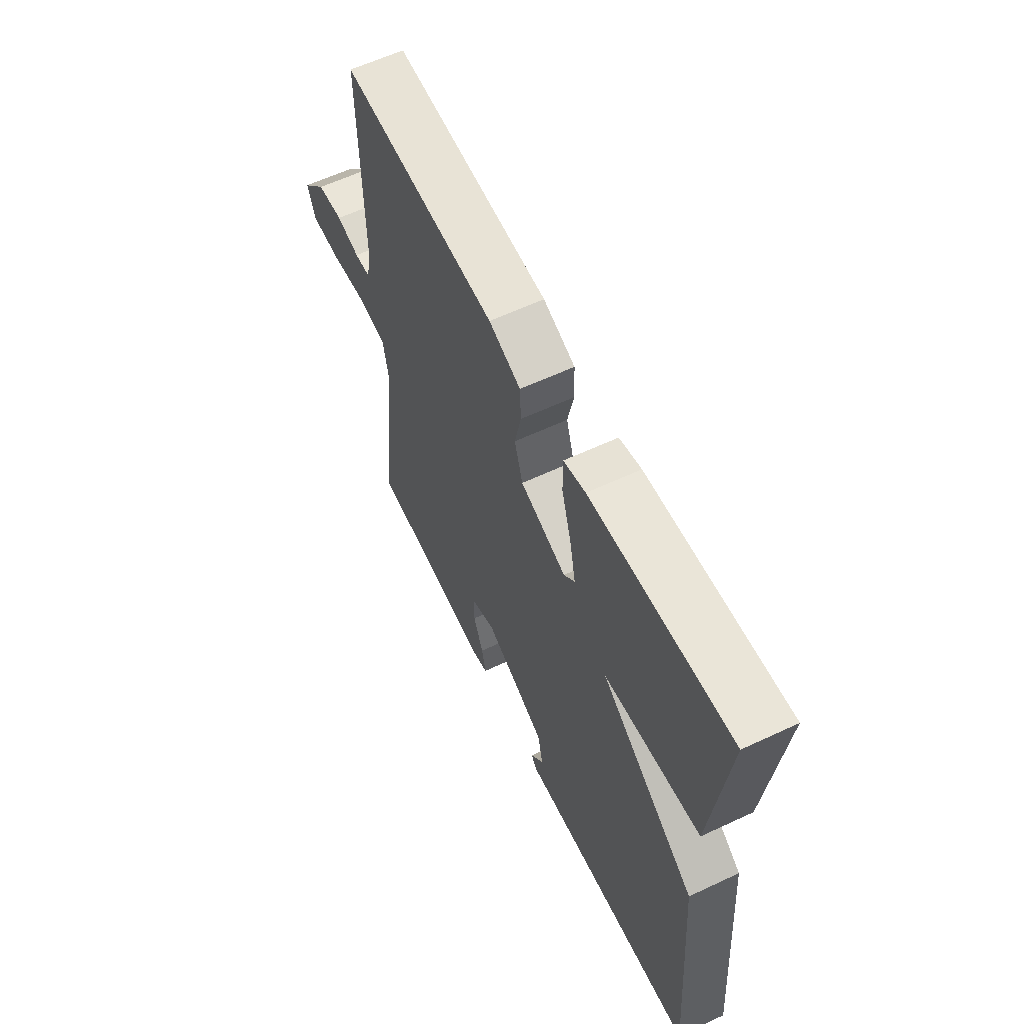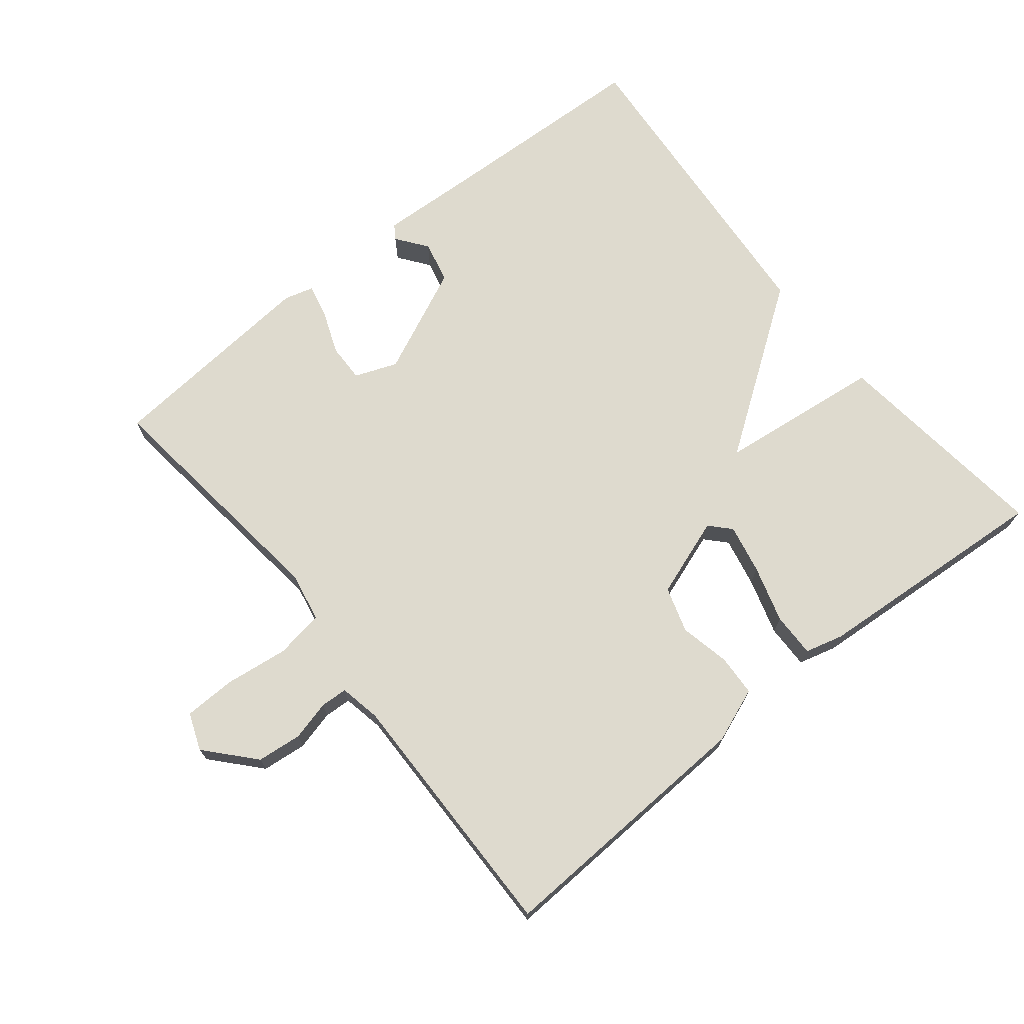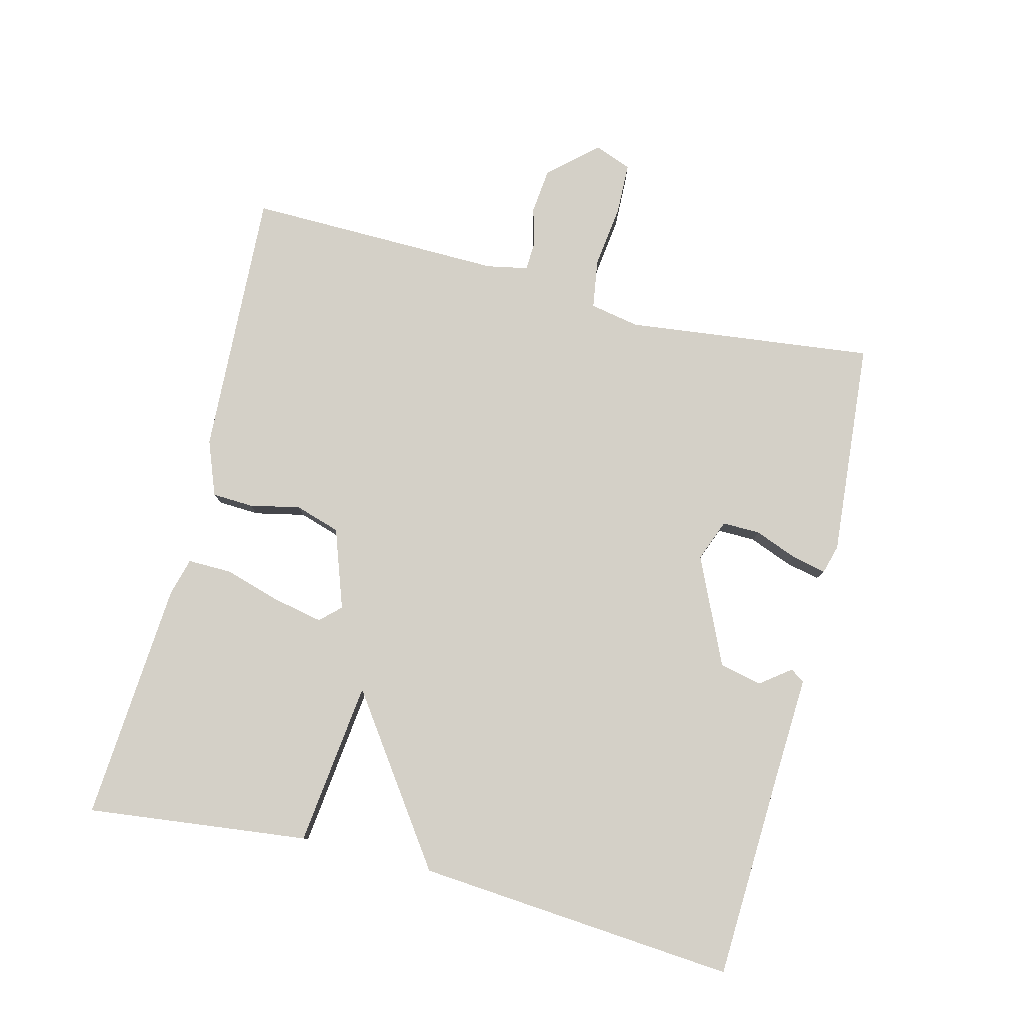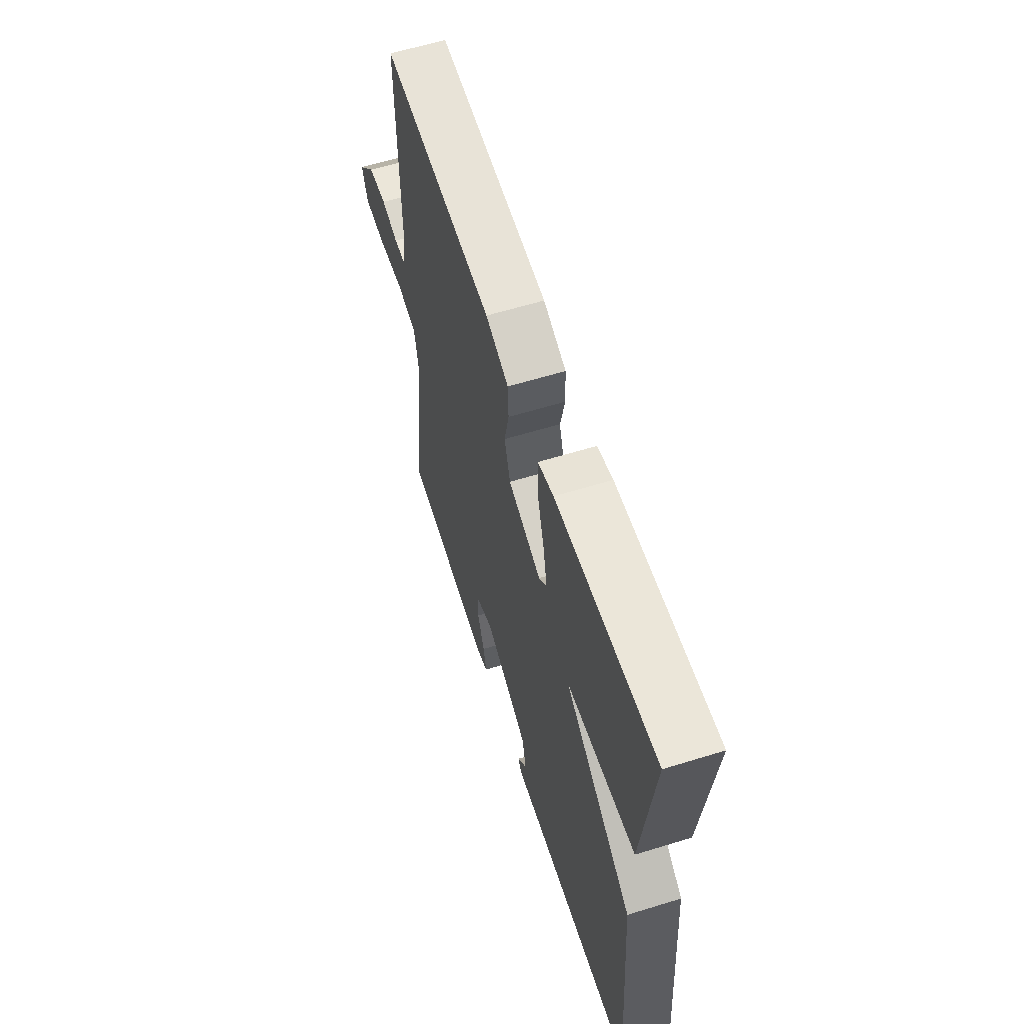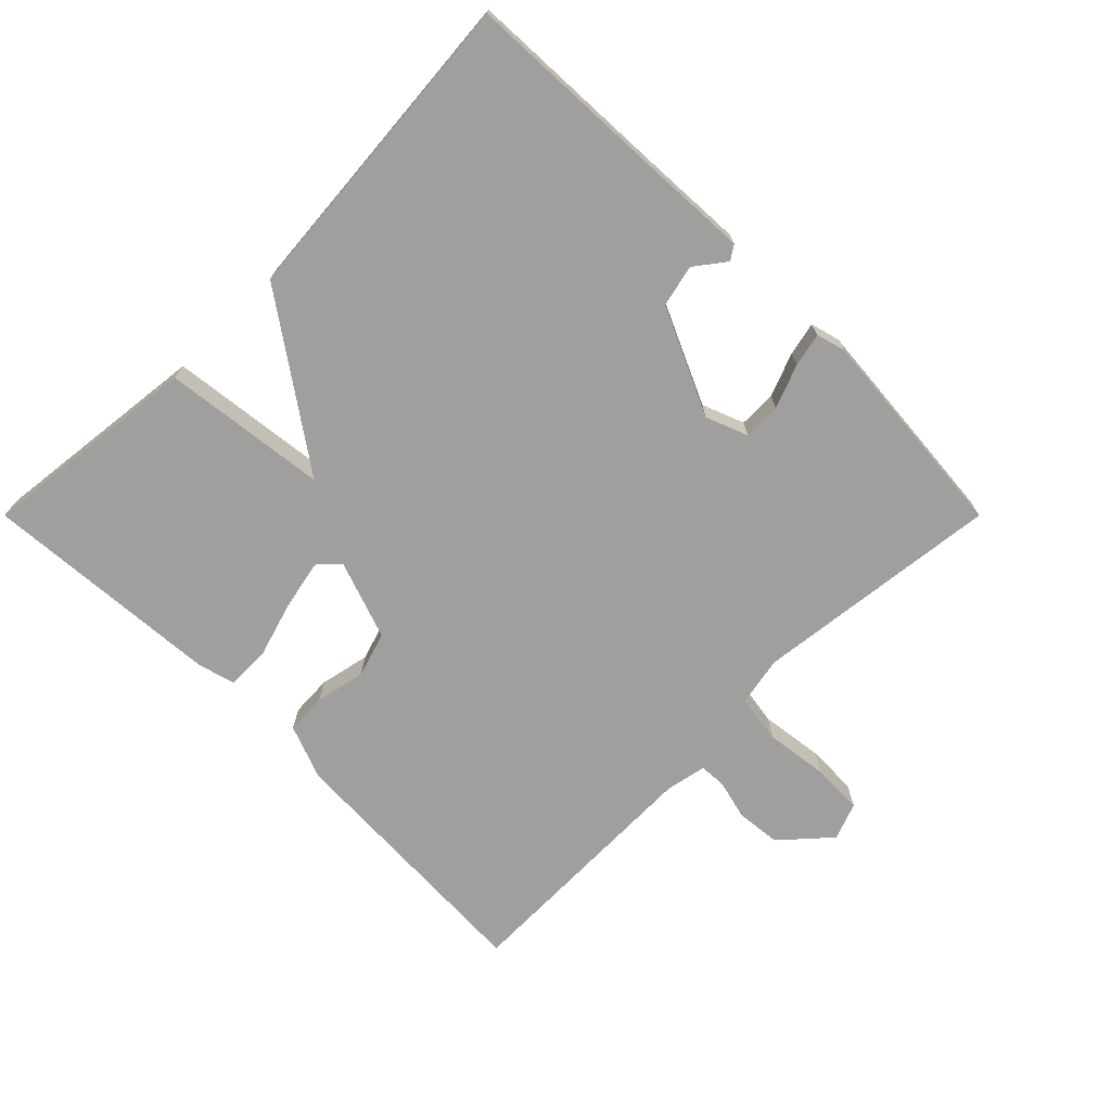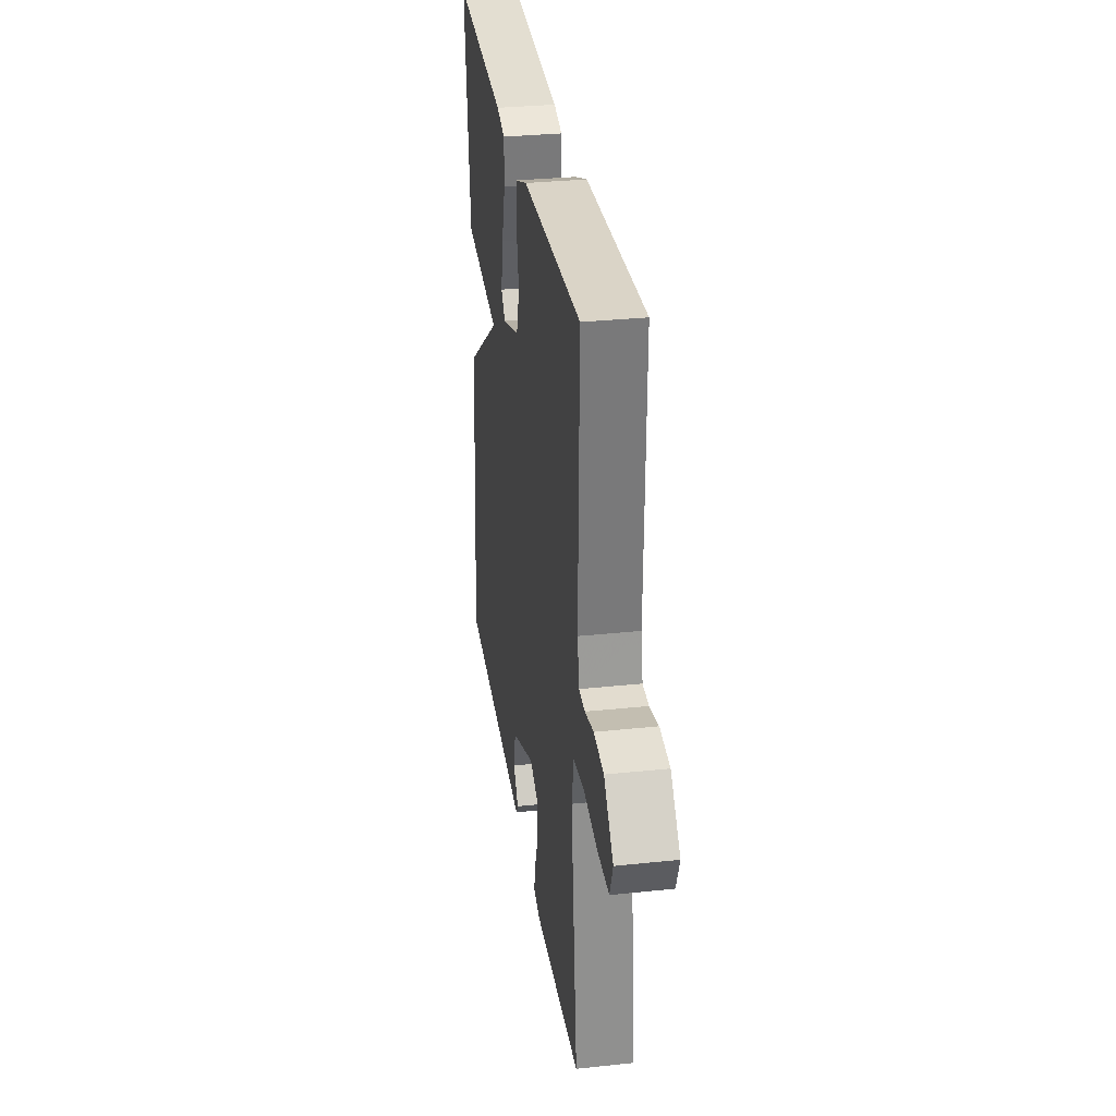
<metadata>
{"format":"obj","ext":"obj","renderer":"f3d","projection":"perspective","resolution":1024,"background":"white","views":[{"elev":60.5,"azim":64.4,"up":"+Z"},{"elev":71.2,"azim":-38.8,"up":"+Y"},{"elev":80.0,"azim":104.1,"up":"+Y"},{"elev":60.1,"azim":72.4,"up":"+Z"},{"elev":-71.4,"azim":135.0,"up":"+Y"},{"elev":31.7,"azim":-98.5,"up":"+Z"}]}
</metadata>
<code>
v -0.5 0.07 -0.5
v -0.457 0.07 -0.133
v -0.471 0.07 -0.06
v -0.543 0.07 -0.049
v -0.637 0.07 -0.061
v -0.713 0.07 -0.059
v -0.734 0.07 -0.004
v -0.671 0.07 0.066
v -0.605 0.07 0.073
v -0.546 0.07 0.058
v -0.506 0.07 0.06
v -0.494 0.07 0.121
v -0.5 0.07 0.5
v -0.104 0.07 0.481
v -0.023 0.07 0.45
v -0.02 0.07 0.389
v -0.036 0.07 0.315
v -0.015 0.07 0.248
v 0.102 0.07 0.207
v 0.13 0.07 0.237
v 0.115 0.07 0.31
v 0.09 0.07 0.394
v 0.089 0.07 0.459
v 0.145 0.07 0.474
v 0.5 0.07 0.5
v 0.462 0.07 0.172
v 0.219 0.07 0.143
v 0.462 0.07 -0.028
v 0.5 0.07 -0.5
v 0.198 0.07 -0.513
v 0.039 0.07 -0.521
v 0.025 0.07 -0.5
v 0.059 0.07 -0.455
v 0.045 0.07 -0.393
v -0.113 0.07 -0.321
v -0.175 0.07 -0.345
v -0.174 0.07 -0.401
v -0.149 0.07 -0.465
v -0.138 0.07 -0.515
v -0.181 0.07 -0.527
v -0.5 0 -0.5
v -0.457 0 -0.133
v -0.471 0 -0.06
v -0.543 0 -0.049
v -0.637 0 -0.061
v -0.713 0 -0.059
v -0.734 0 -0.004
v -0.671 0 0.066
v -0.605 0 0.073
v -0.546 0 0.058
v -0.506 0 0.06
v -0.494 0 0.121
v -0.5 0 0.5
v -0.104 0 0.481
v -0.023 0 0.45
v -0.02 0 0.389
v -0.036 0 0.315
v -0.015 0 0.248
v 0.102 0 0.207
v 0.13 0 0.237
v 0.115 0 0.31
v 0.09 0 0.394
v 0.089 0 0.459
v 0.145 0 0.474
v 0.5 0 0.5
v 0.462 0 0.172
v 0.219 0 0.143
v 0.462 0 -0.028
v 0.5 0 -0.5
v 0.198 0 -0.513
v 0.039 0 -0.521
v 0.025 0 -0.5
v 0.059 0 -0.455
v 0.045 0 -0.393
v -0.113 0 -0.321
v -0.175 0 -0.345
v -0.174 0 -0.401
v -0.149 0 -0.465
v -0.138 0 -0.515
v -0.181 0 -0.527
f 40 1 2
f 39 40 2
f 38 39 2
f 37 38 2
f 36 37 2 3
f 35 36 3
f 34 35 3
f 30 31 32 33
f 30 33 34
f 29 30 34
f 28 29 34
f 27 28 34
f 25 26 27
f 24 25 27
f 23 24 27
f 22 23 27
f 21 22 27
f 20 21 27
f 19 20 27 34
f 18 19 34 3
f 15 16 17
f 14 15 17
f 13 14 17
f 12 13 17
f 17 18 3
f 12 17 3
f 11 12 3
f 8 9 10
f 7 8 10
f 6 7 10
f 5 6 10
f 4 5 10
f 3 4 10 11
f 42 41 80
f 42 80 79
f 42 79 78
f 42 78 77
f 43 42 77 76
f 43 76 75
f 43 75 74
f 73 72 71 70
f 74 73 70
f 74 70 69
f 74 69 68
f 74 68 67
f 67 66 65
f 67 65 64
f 67 64 63
f 67 63 62
f 67 62 61
f 67 61 60
f 74 67 60 59
f 43 74 59 58
f 57 56 55
f 57 55 54
f 57 54 53
f 57 53 52
f 43 58 57
f 43 57 52
f 43 52 51
f 50 49 48
f 50 48 47
f 50 47 46
f 50 46 45
f 50 45 44
f 51 50 44 43
f 1 41 42 2
f 2 42 43 3
f 3 43 44 4
f 4 44 45 5
f 5 45 46 6
f 6 46 47 7
f 7 47 48 8
f 8 48 49 9
f 9 49 50 10
f 10 50 51 11
f 11 51 52 12
f 12 52 53 13
f 13 53 54 14
f 14 54 55 15
f 15 55 56 16
f 16 56 57 17
f 17 57 58 18
f 18 58 59 19
f 19 59 60 20
f 20 60 61 21
f 21 61 62 22
f 22 62 63 23
f 23 63 64 24
f 24 64 65 25
f 25 65 66 26
f 26 66 67 27
f 27 67 68 28
f 28 68 69 29
f 29 69 70 30
f 30 70 71 31
f 31 71 72 32
f 32 72 73 33
f 33 73 74 34
f 34 74 75 35
f 35 75 76 36
f 36 76 77 37
f 37 77 78 38
f 38 78 79 39
f 39 79 80 40
f 40 80 41 1

</code>
